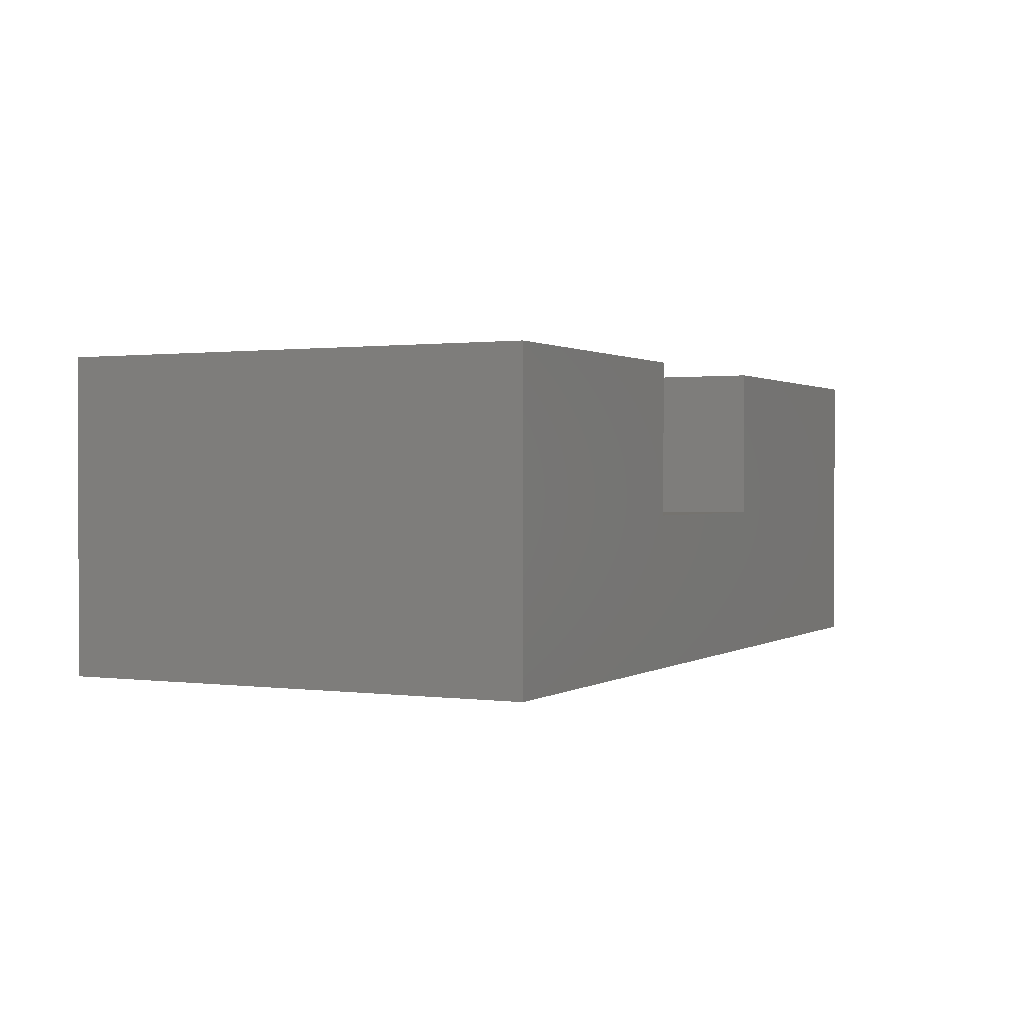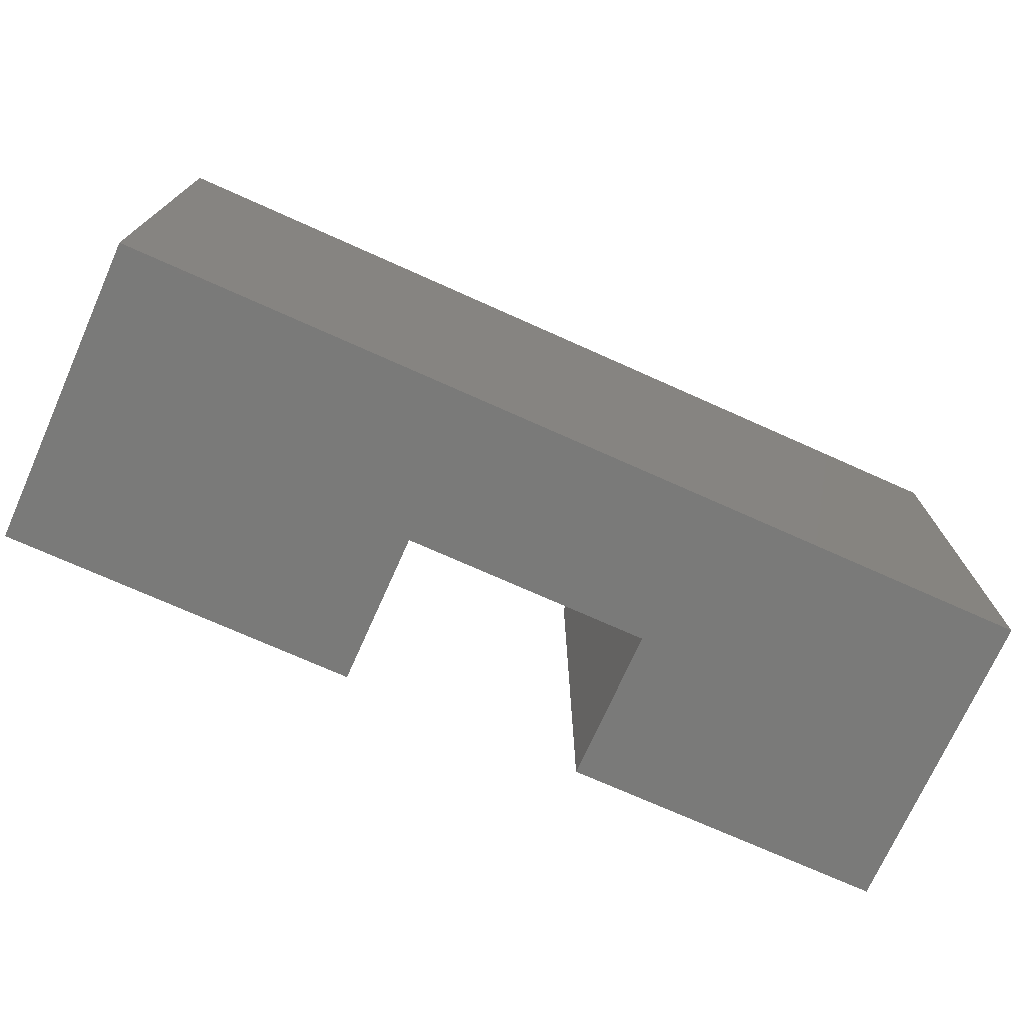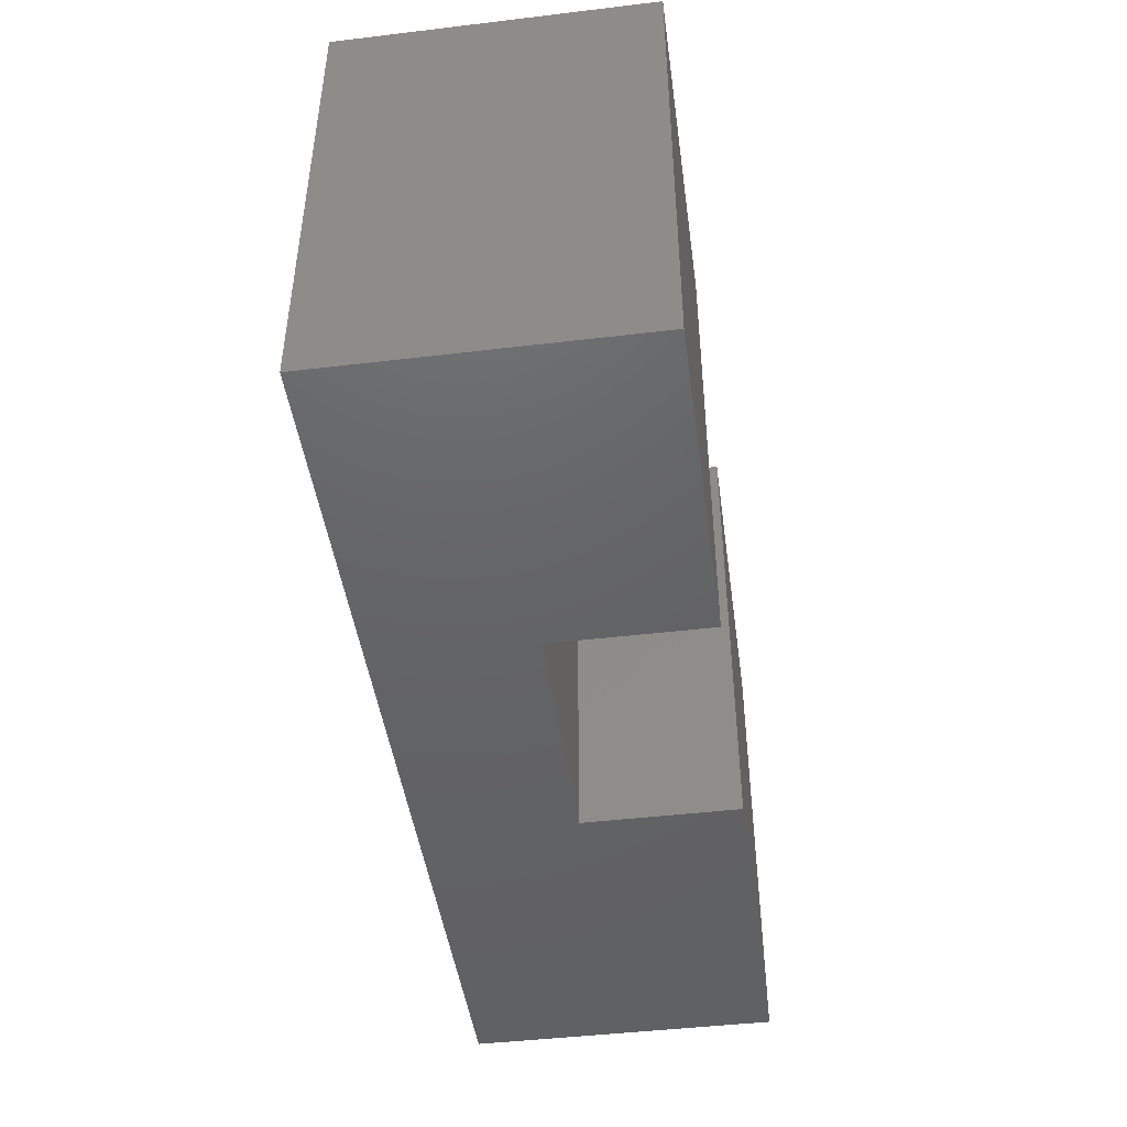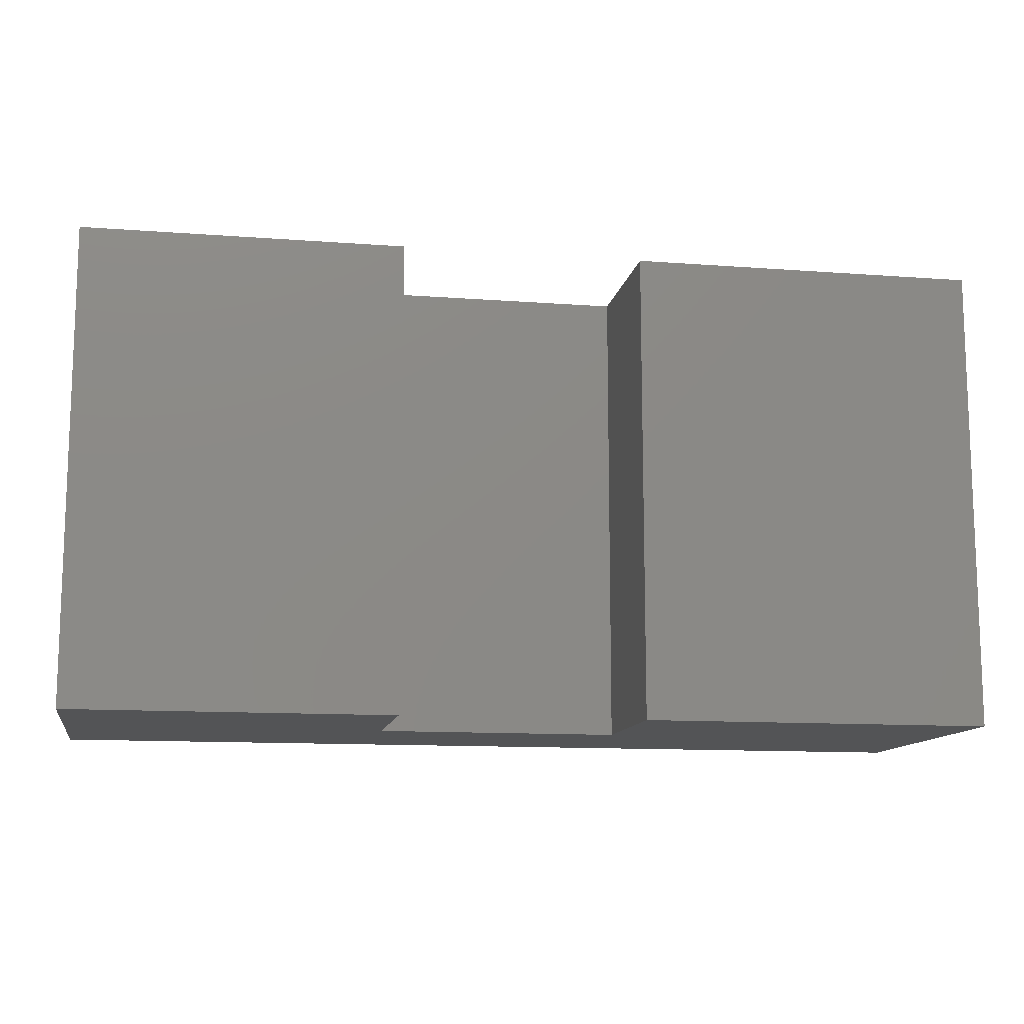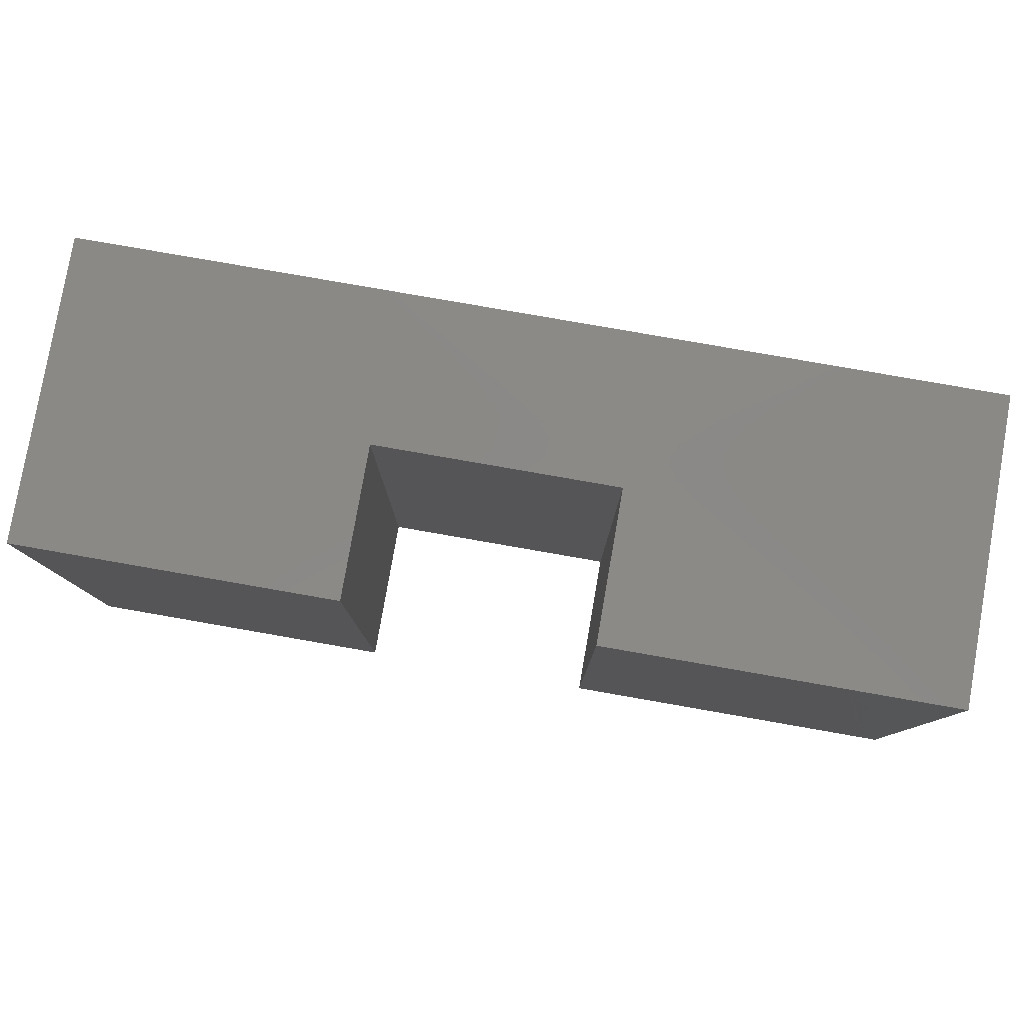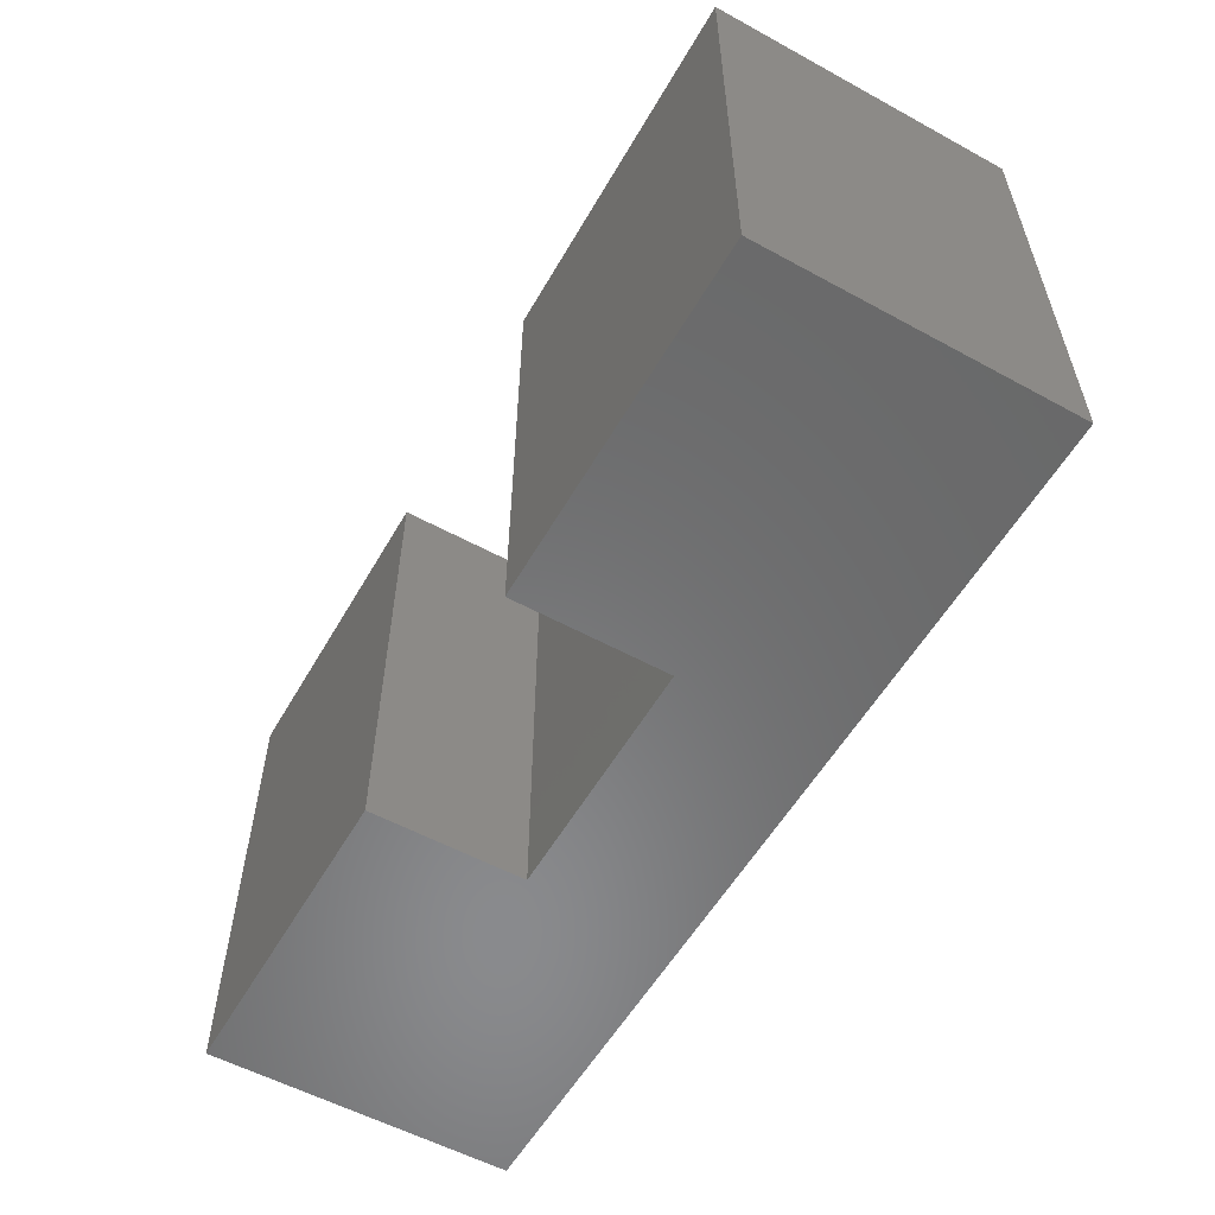
<metadata>
{"format":"stl","ext":"stl","renderer":"f3d","projection":"perspective","resolution":1024,"background":"white","views":[{"elev":0.9,"azim":-63.7,"up":"+Z"},{"elev":-73.2,"azim":155.9,"up":"+Y"},{"elev":-45.6,"azim":-82.2,"up":"+Y"},{"elev":-12.1,"azim":-10.1,"up":"+Y"},{"elev":80.0,"azim":9.9,"up":"+Y"},{"elev":-56.2,"azim":60.3,"up":"+Y"}]}
</metadata>
<code>
# stl→obj: 16 verts, 28 faces
v 0.9063 0 -0.3635
v -0.9984 0 -0.3635
v -0.9984 0.9841 -0.3635
v 0.9063 0.9841 -0.3635
v -0.3317 0 -0.04603
v -0.9984 0 0.2714
v -0.3317 0 0.2714
v 0.1762 0 -0.04603
v 0.9063 0 0.2714
v 0.1762 0 0.2714
v 0.9063 0.9841 0.2714
v -0.3317 0.9841 -0.04603
v -0.9984 0.9841 0.2714
v -0.3317 0.9841 0.2714
v 0.1762 0.9841 -0.04603
v 0.1762 0.9841 0.2714
f 1 2 3
f 1 3 4
f 5 6 2
f 7 6 5
f 8 5 2
f 1 8 2
f 9 10 8
f 9 8 1
f 9 1 4
f 9 4 11
f 12 3 13
f 14 12 13
f 15 3 12
f 4 3 15
f 11 15 16
f 11 4 15
f 2 6 13
f 2 13 3
f 10 9 11
f 10 11 16
f 8 10 16
f 8 16 15
f 5 8 15
f 5 15 12
f 7 5 12
f 7 12 14
f 6 7 14
f 6 14 13

</code>
